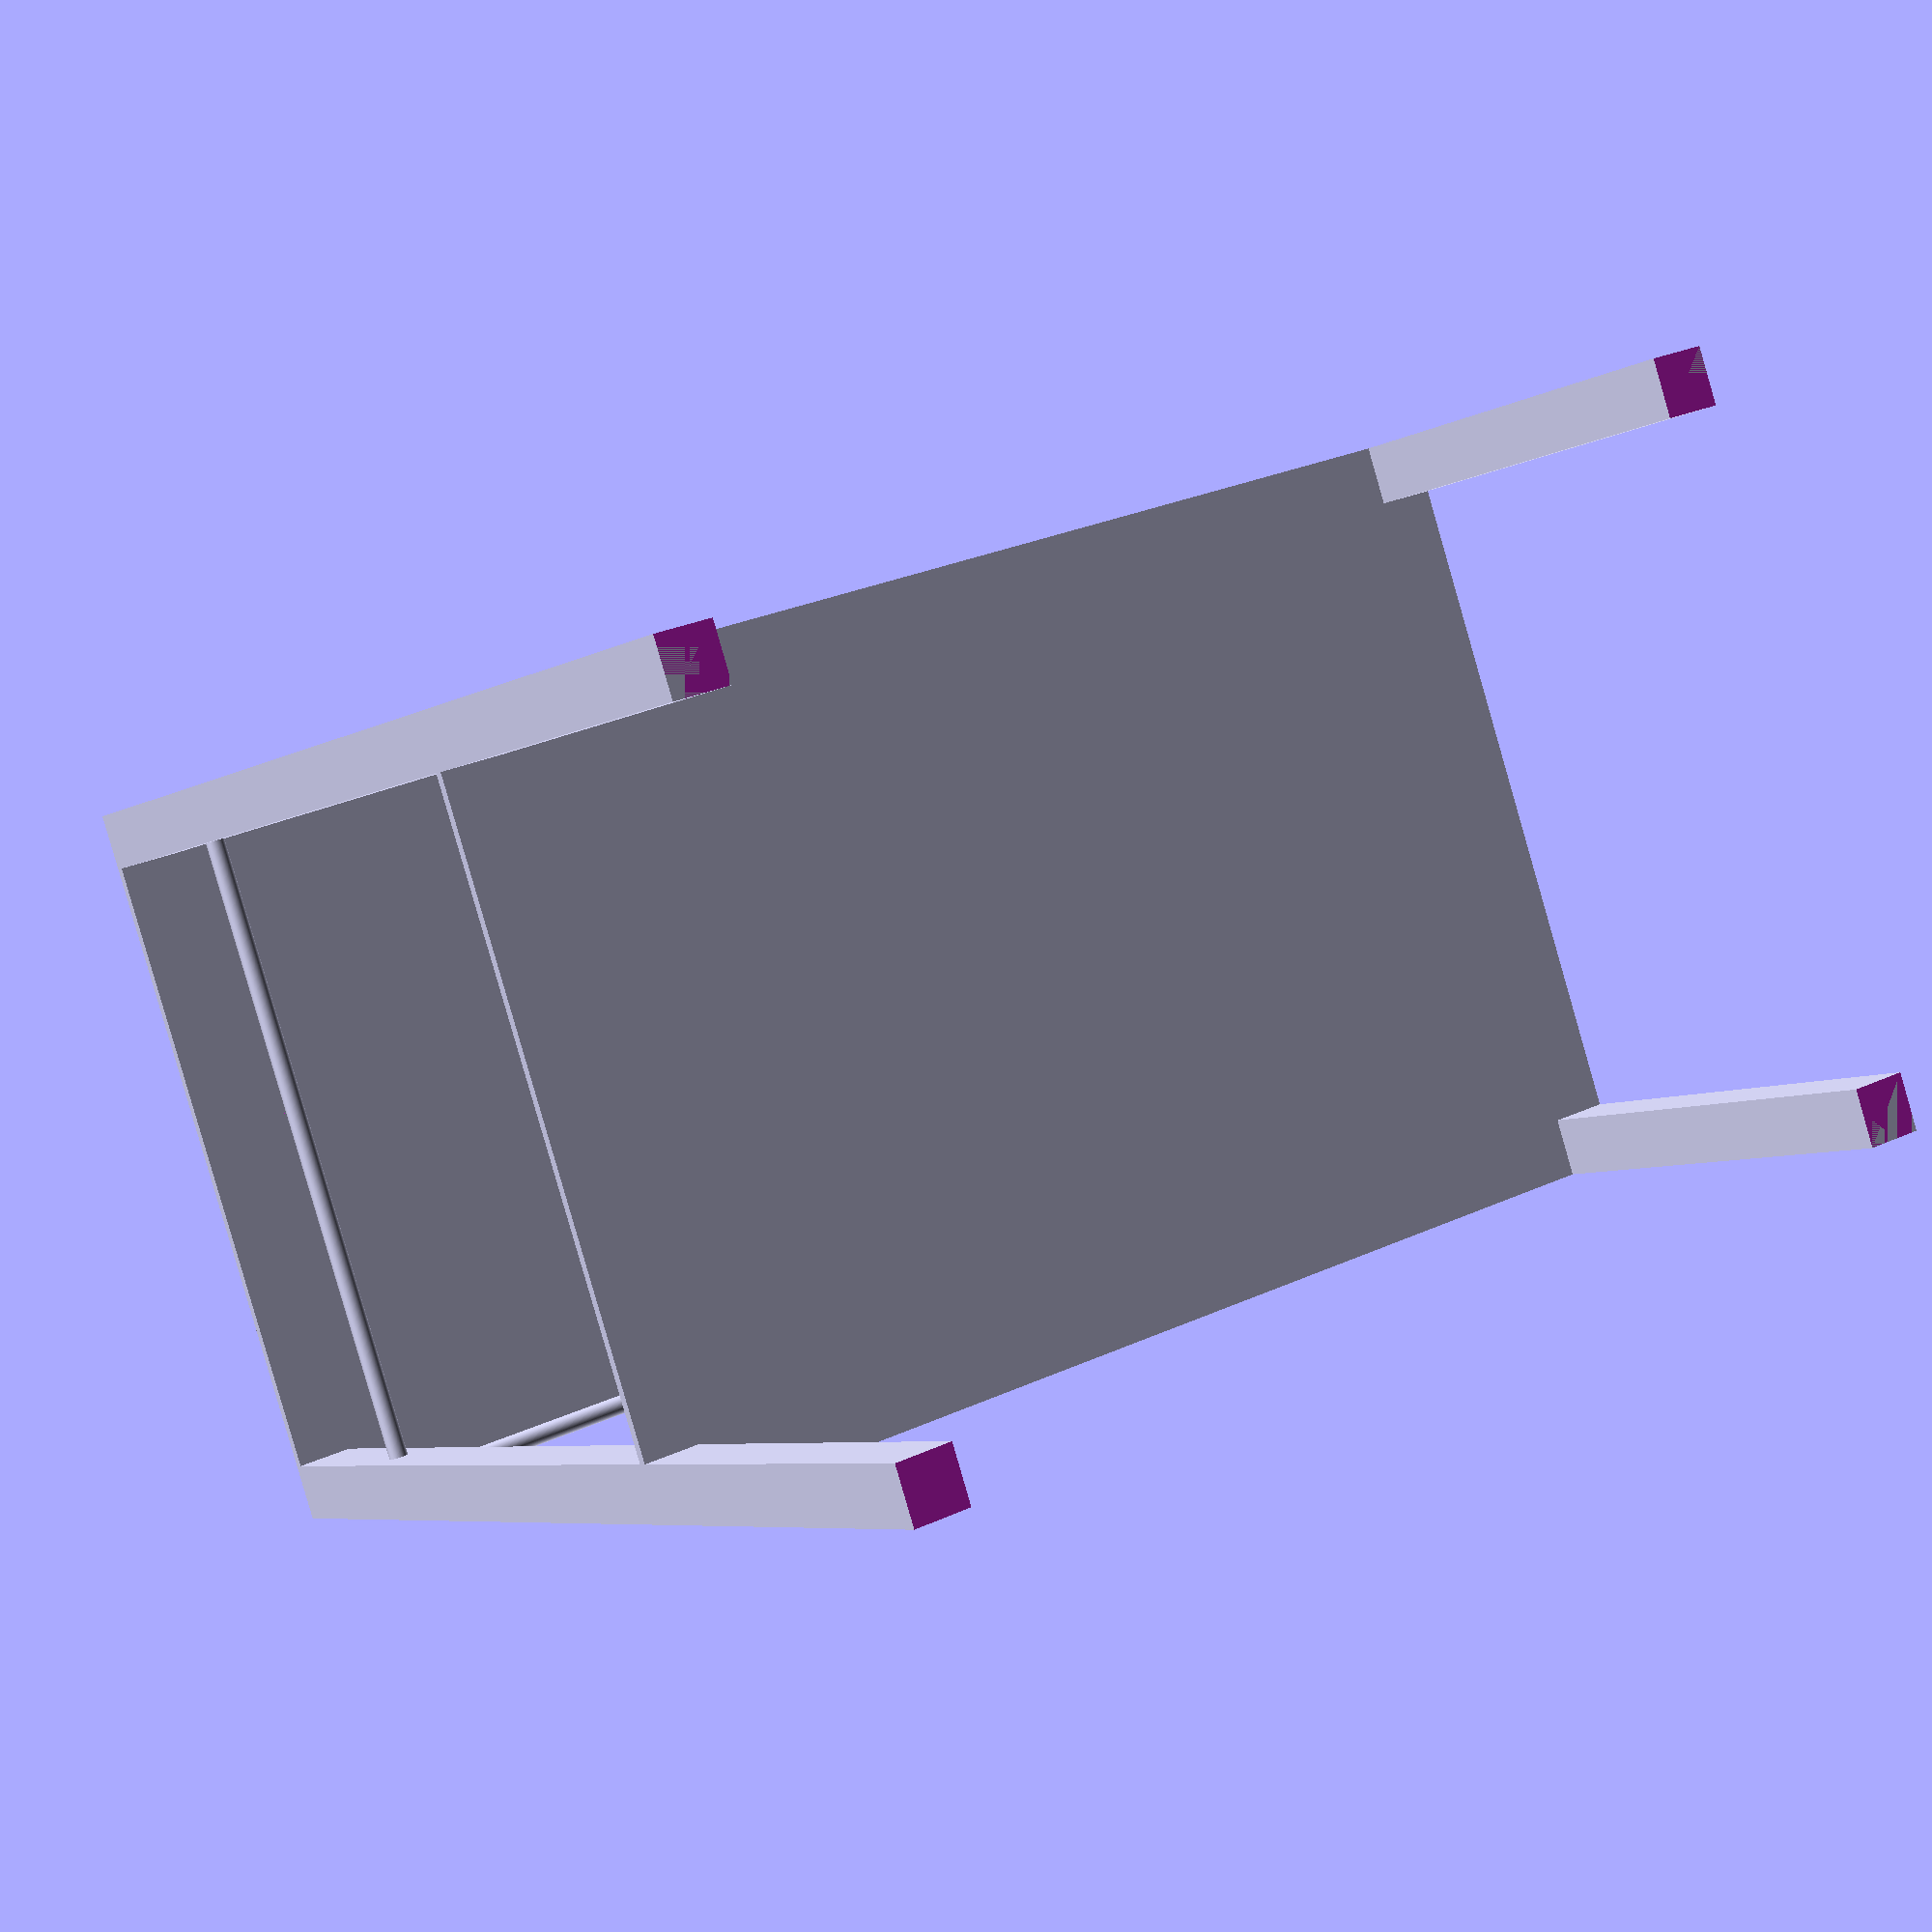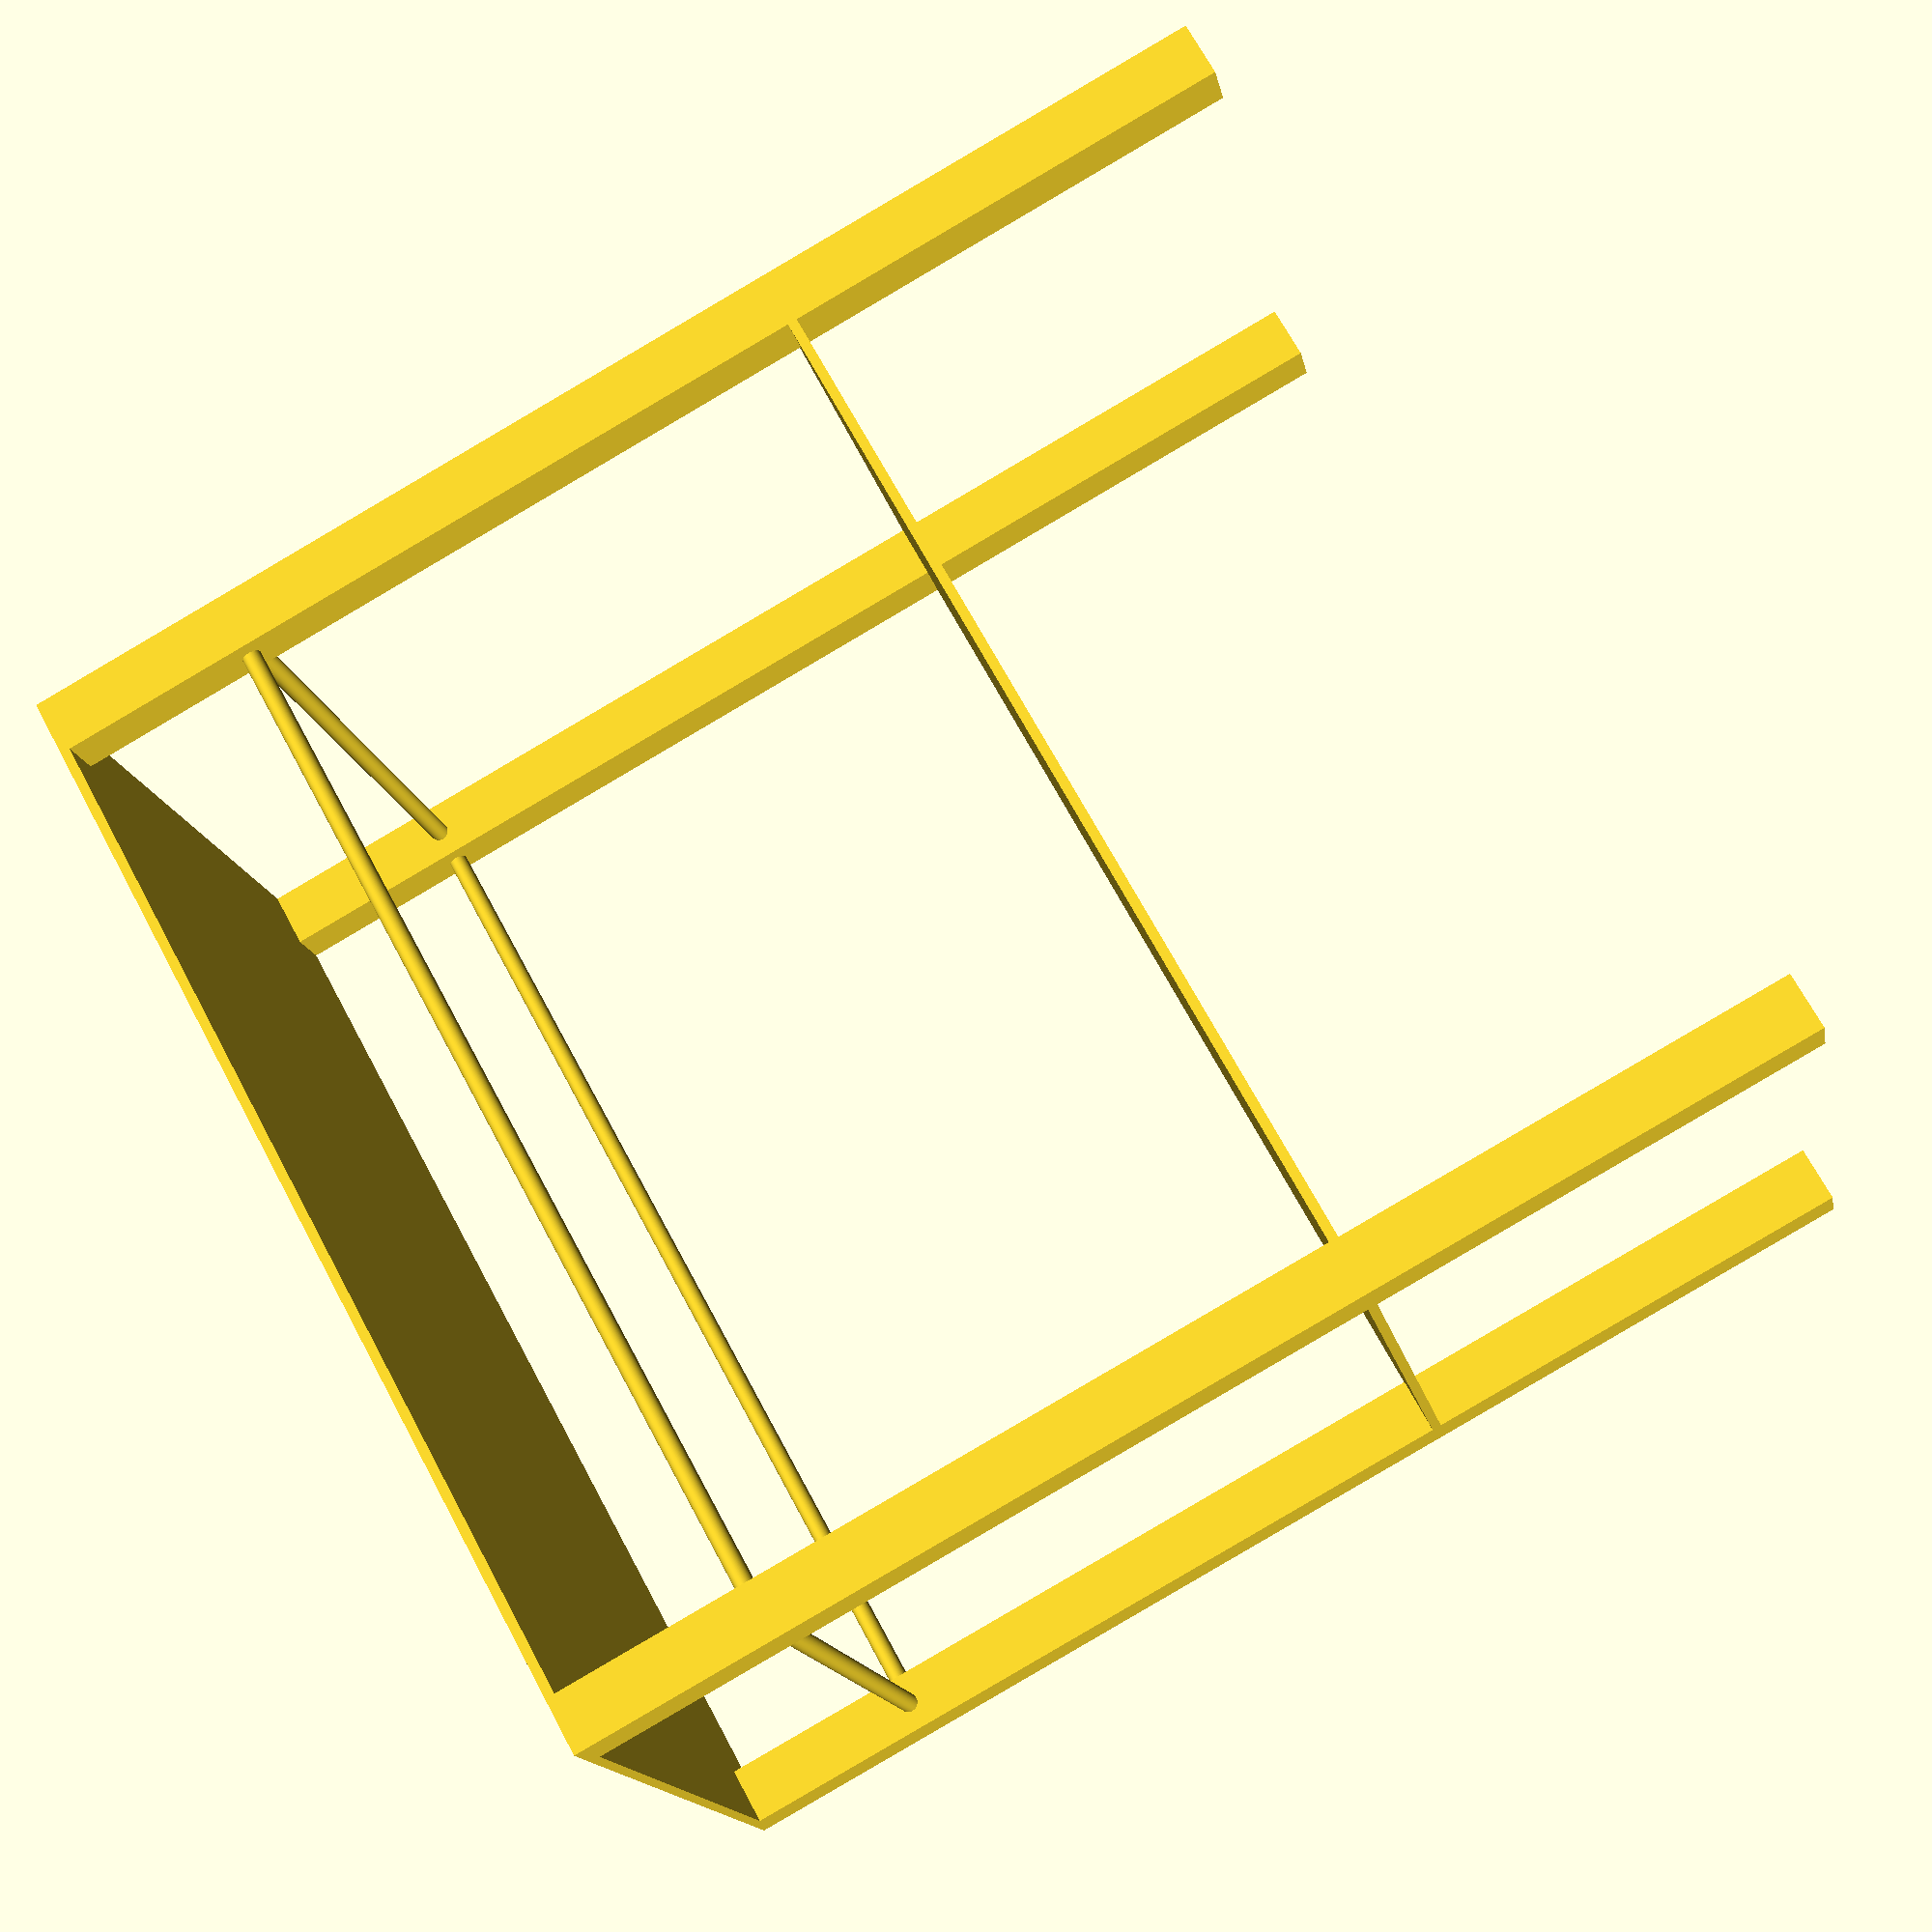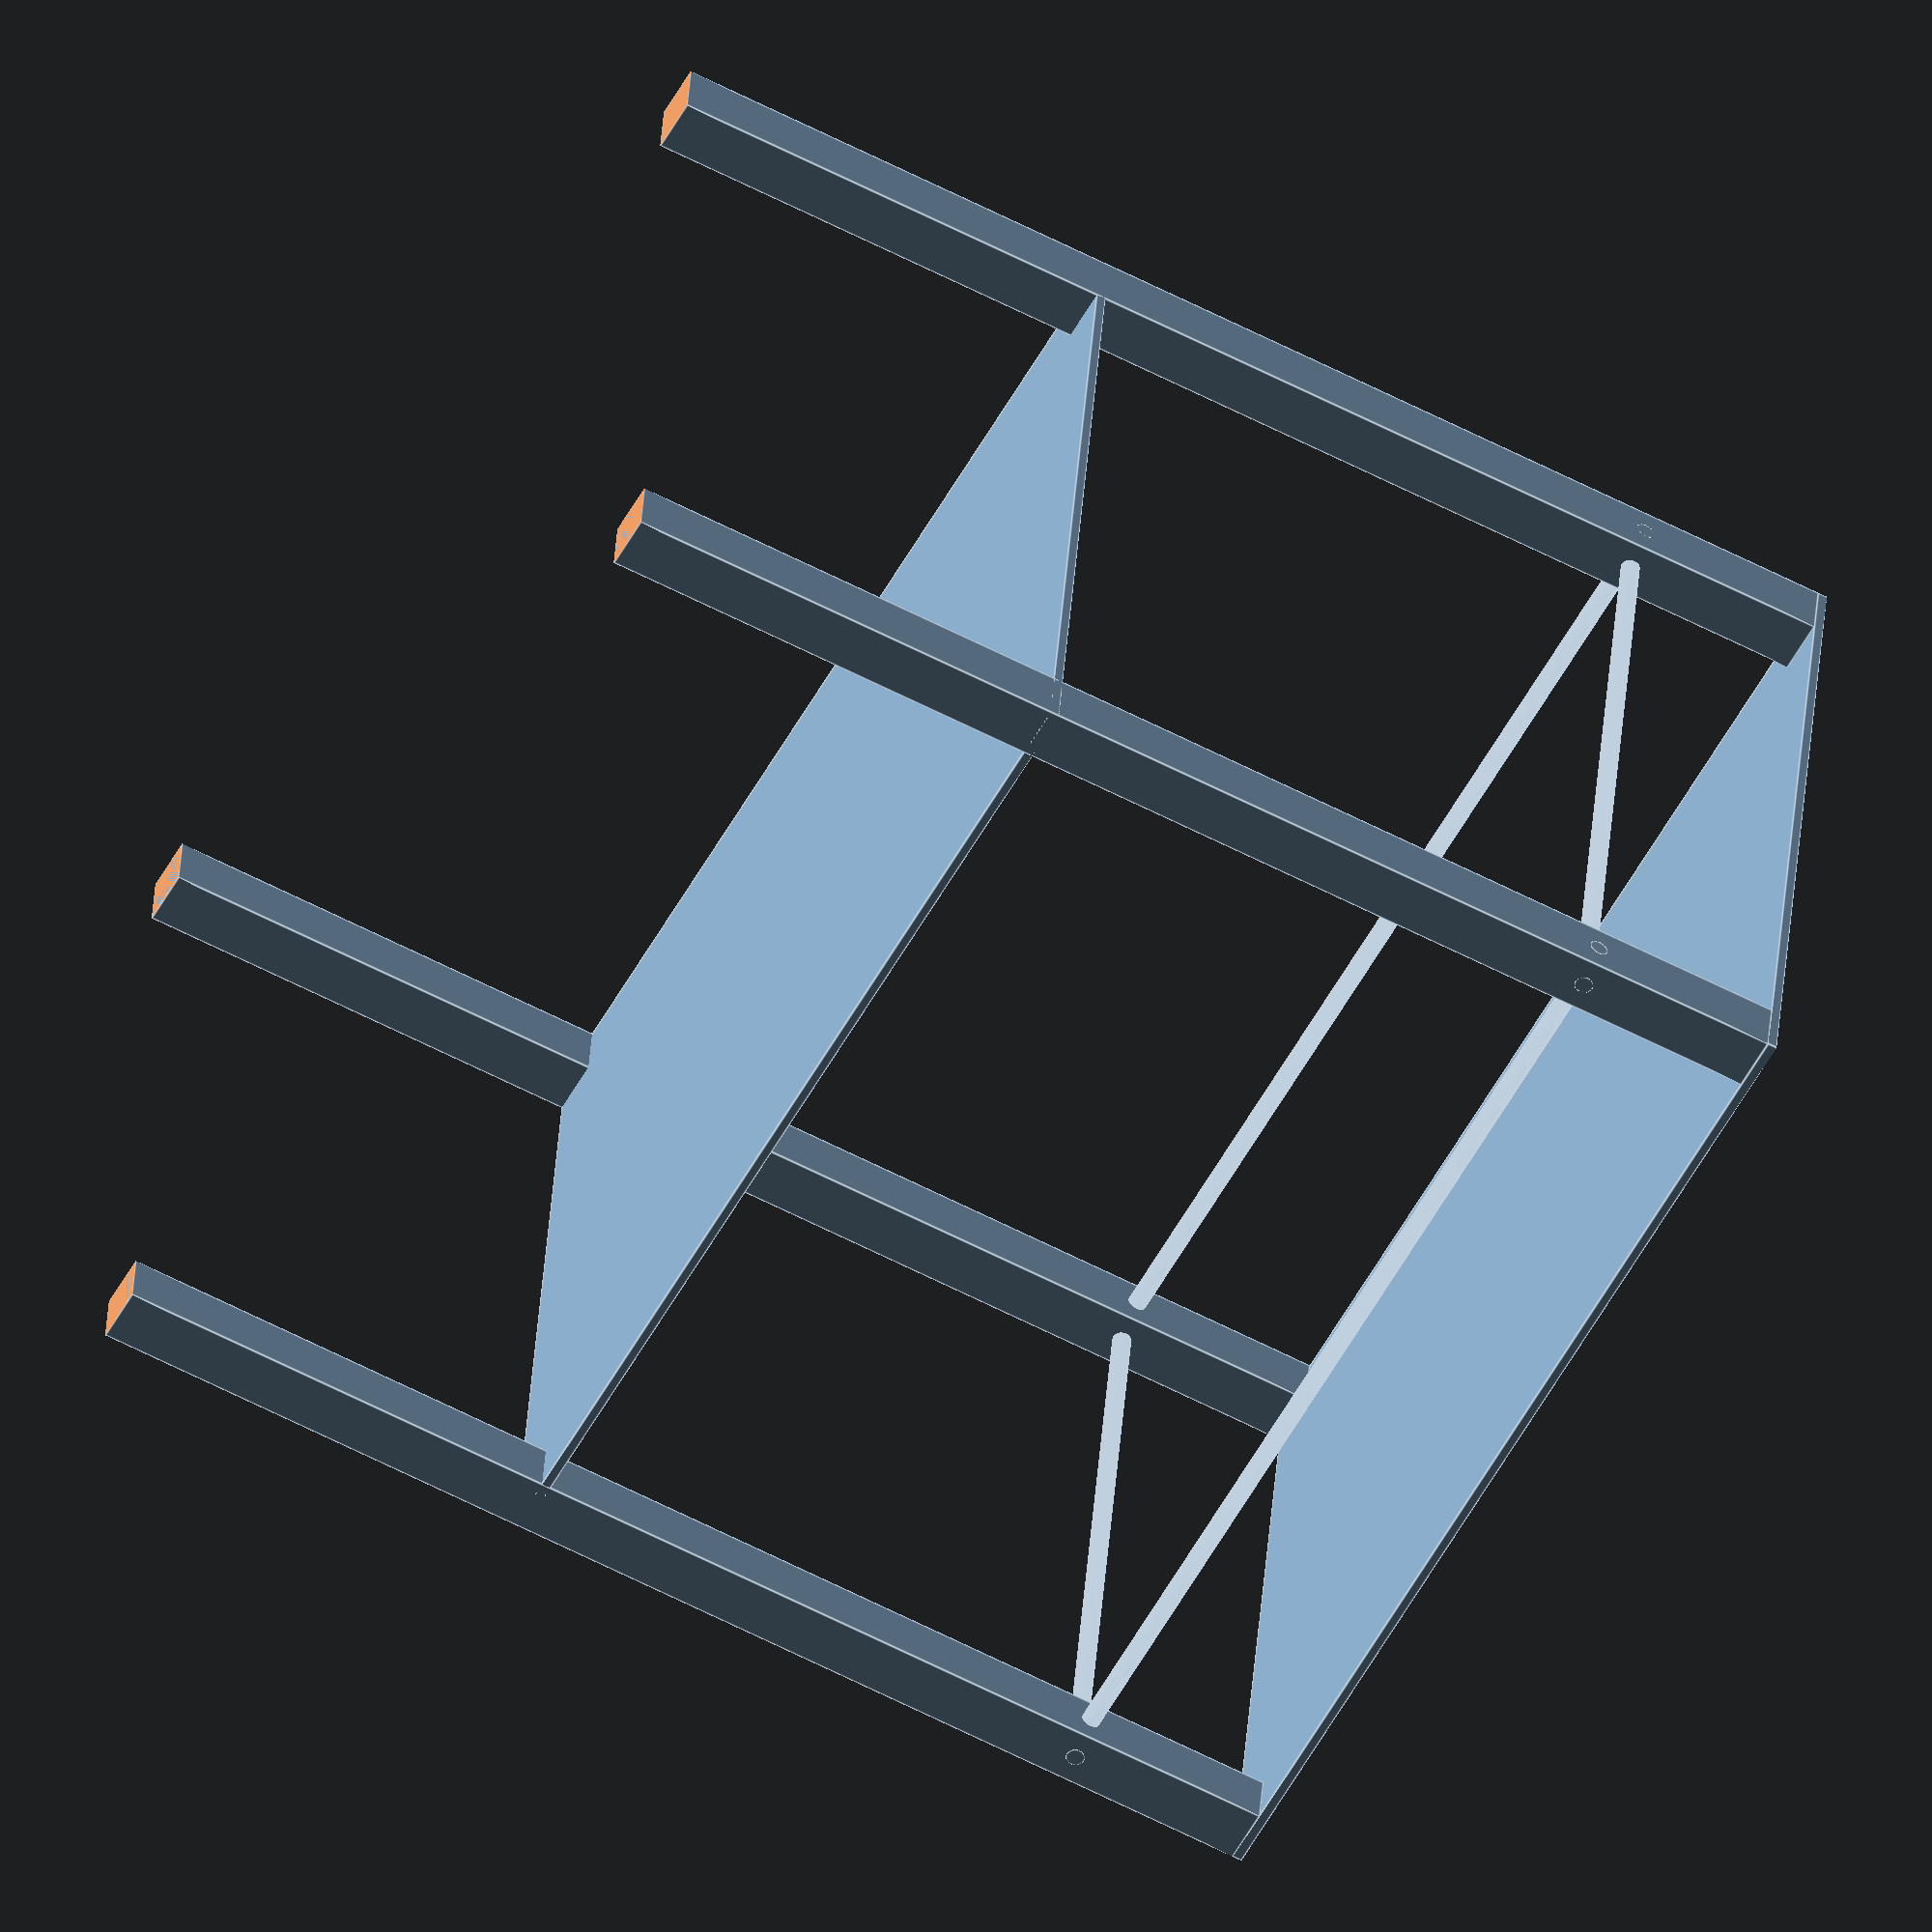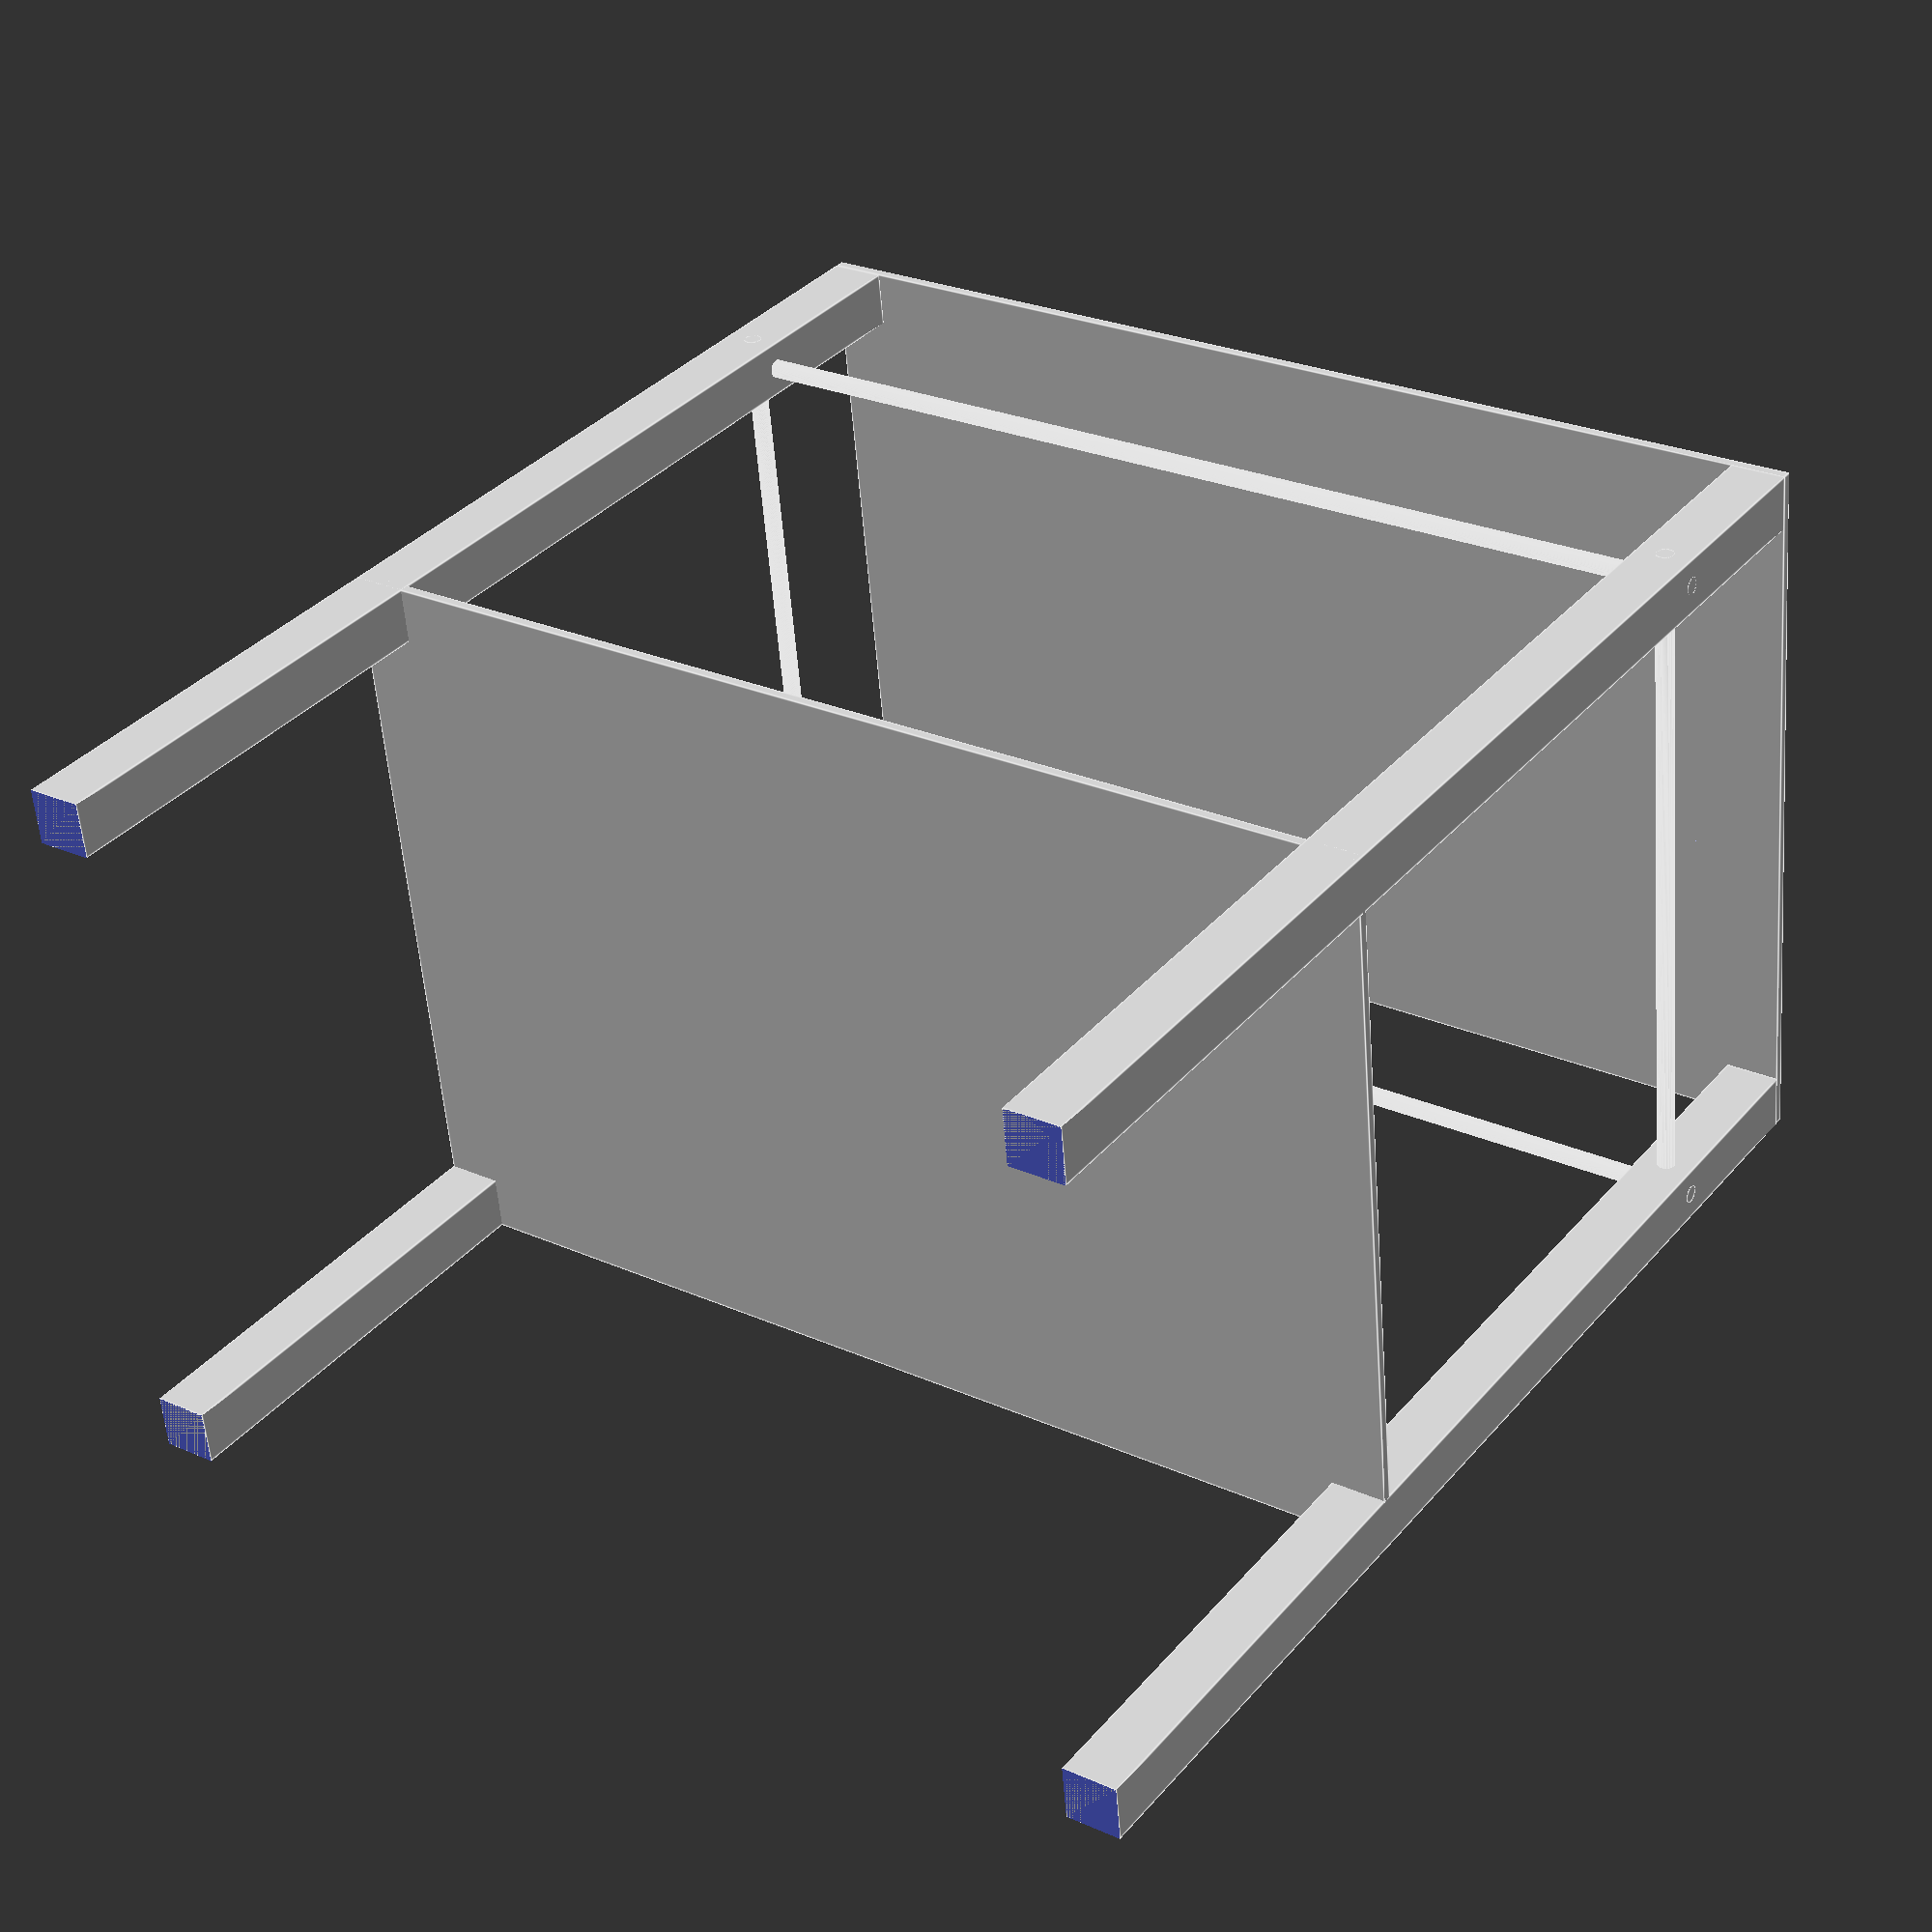
<openscad>
$fn = 200;

// all measurements in inches
arm_thickness = 1+1/2;
plate_thickness = 1/4;
rod_thickness = 1/2;

table = [30,20,33];

surface_height = 12;

module arm(height, thickness=arm_thickness, angle=0) {
    length = height/cos(angle) + thickness*tan(angle);
    echo(length);
    max_ = 2*max(thickness,height,length);
    difference () {
            rotate([0,angle,0])
            translate([thickness,0,0])
            rotate([0,-90,0])
                cube([length,thickness,thickness]);
        translate([-1, -1, -max_]) cube(max_);
        translate([-1, -1, height]) cube(max_);
    }
}

translate([0,0,table[2]]) cube([table[0],table[1],plate_thickness]);

translate([0,0,surface_height]) cube([table[0],table[1],plate_thickness]);

arm(table[2]);
translate([table[0]-arm_thickness,0,0]) arm(table[2]);
translate([table[0]-arm_thickness,table[1]-arm_thickness,0]) arm(table[2]);
translate([0,table[1]-arm_thickness,0]) arm(table[2]);

translate([0,arm_thickness/2,table[2]-5]) rotate([0,90,0]) cylinder(h=table[0], r=rod_thickness/2);
translate([0,table[1]-arm_thickness/2,table[2]-5]) rotate([0,90,0]) cylinder(h=table[0], r=rod_thickness/2);
translate([arm_thickness/2,table[1],table[2]-5]) rotate([90,0,0]) cylinder(h=table[1], r=rod_thickness/2);
translate([table[0]-arm_thickness/2,table[1],table[2]-5]) rotate([90,0,0]) cylinder(h=table[1], r=rod_thickness/2);
</openscad>
<views>
elev=186.0 azim=198.7 roll=30.3 proj=p view=solid
elev=86.9 azim=159.2 roll=120.4 proj=p view=wireframe
elev=241.3 azim=172.0 roll=297.8 proj=o view=edges
elev=324.3 azim=185.5 roll=214.8 proj=p view=edges
</views>
